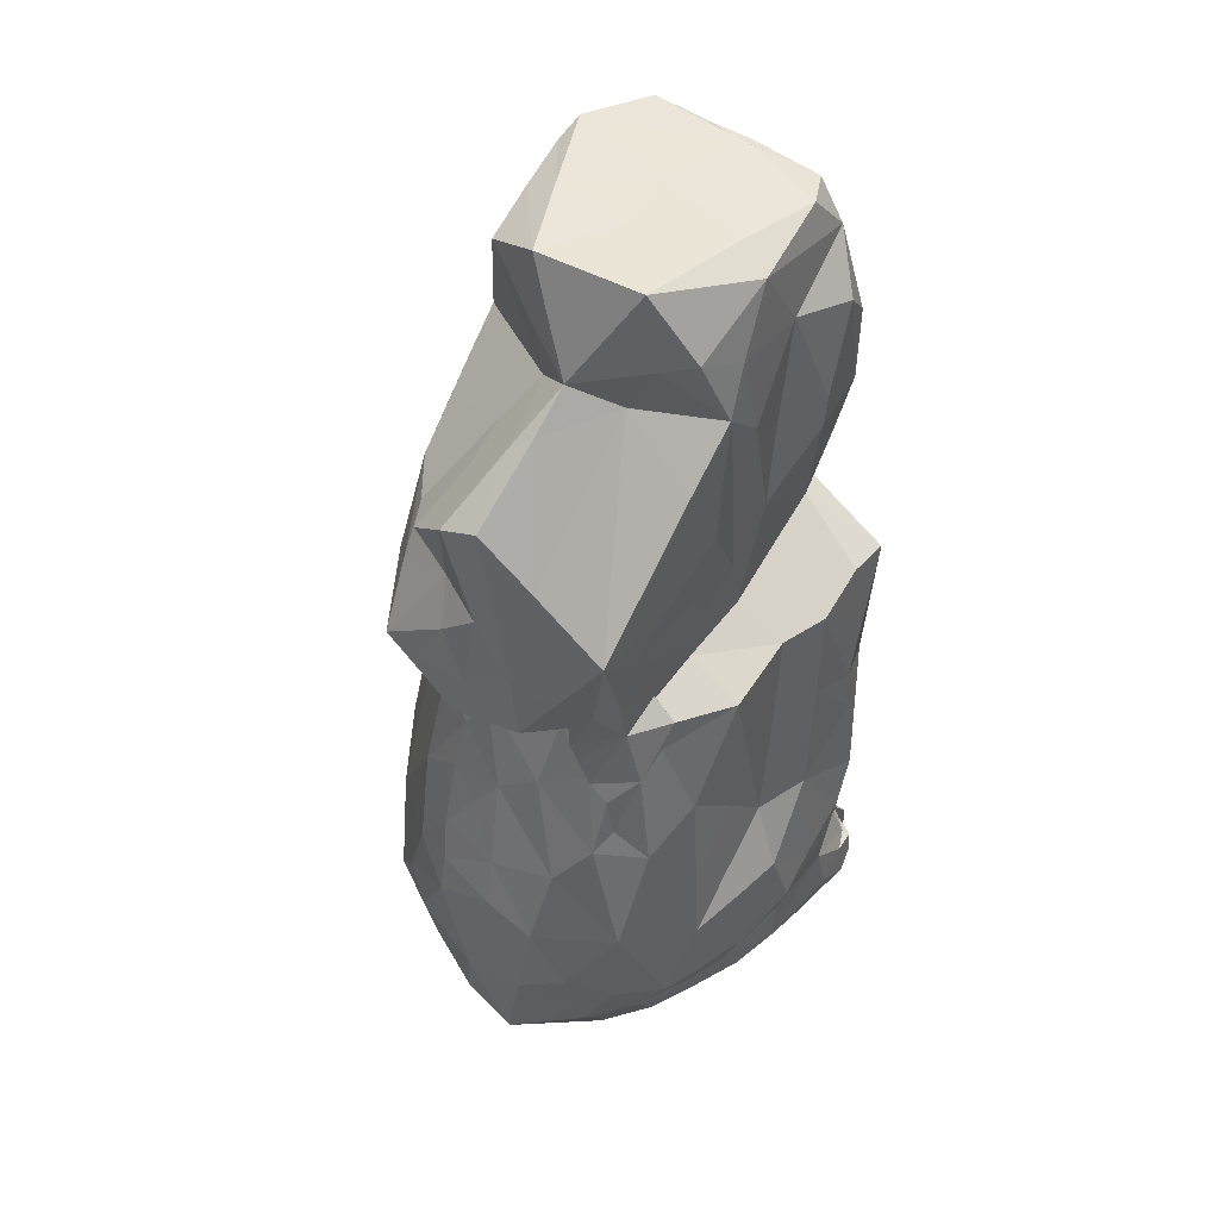
<metadata>
{"format":"obj","ext":"obj","renderer":"f3d","projection":"perspective","resolution":1024,"background":"white","views":[{"elev":50.4,"azim":37.5,"up":"+Y"}]}
</metadata>
<code>
v -1.842 -4.779 -2.024
v -0.8716 -4.682 -2.132
v -2.021 -4.765 -1.229
v -1.995 -4.19 -1.609
v -1.88 -4.287 -1.859
v -0.4722 -4.76 -1.998
v -1.295 -4.374 -2.155
v -1.771 -3.929 -1.808
v -1.309 -3.995 -2.03
v -1.919 -3.89 -1.609
v -1.941 -3.704 -1.631
v -2.14 -3.64 -1.222
v -1.965 -3.62 -1.437
v -1.75 -3.495 -1.681
v -1.738 -3.166 -1.582
v -2.083 -4.36 -1.101
v -2.092 -4.205 -0.4061
v -2.032 -4.635 -0.4031
v -1.842 -4.73 0.1574
v -1.928 -4.521 0.3591
v -2.006 -4.127 0.1528
v -2.189 -3.643 -0.7718
v -2.012 -3.108 -1.415
v -2.174 -3.332 -1.069
v -1.988 -3.788 -1.475
v -2.021 -3.514 -1.336
v -1.982 -3.686 -1.448
v -1.96 -3.725 -1.49
v -2.181 -3.15 0.004909
v -2.073 -3.58 0.2116
v -0.4507 -4.44 -2.212
v -0.8671 -3.967 -2.123
v -1.118 -3.566 -1.948
v -1.175 -2.906 -1.723
v -0.9615 -4.727 -0.64
v 0.1312 -4.581 -2.253
v 0.219 -4.715 -1.12
v -0.3357 -3.303 -1.974
v -0.7725 -4.692 0.5727
v 0.8242 -4.683 -0.4395
v -1.774 -2.522 -1.694
v -2.104 -2.812 -1.396
v -1.542 -2.159 -1.801
v -2.072 -2.063 -1.548
v -1.826 -1.606 -1.861
v -2.136 -2.418 -1.088
v -2.145 -2.583 -0.7855
v -2.049 -1.417 -1.702
v -2.067 -1.364 -0.9123
v -1.816 -1.888 0.4122
v -1.776 -1.072 0.3392
v -1.81 -0.234 -1.899
v -1.156 -1.118 -1.905
v -1.351 -0.7156 -1.892
v -1.986 -0.2105 -1.31
v -1.969 -0.1382 -1.725
v -1.977 -0.3763 -0.8501
v -1.844 -0.7086 -0.1107
v -1.629 0.1844 0.5552
v -1.655 0.2339 0.3329
v -0.4926 -2.76 -1.767
v -0.7282 -2.21 -1.822
v -0.9688 -1.63 -1.872
v -0.008165 -2.235 -1.828
v 0.09705 -2.65 -1.797
v -0.06394 -1.645 -1.864
v -0.2192 -1.058 -1.905
v -0.8115 0.2663 -1.926
v -0.4717 -0.6741 -1.939
v -0.08177 0.3717 -1.901
v 0.4387 -0.03535 -1.907
v -1.434 -4.724 0.6174
v -1.623 -4.606 1.167
v -1.98 -3.859 0.5325
v -1.811 -3.903 0.9492
v -1.75 -3.463 1.3
v -2.039 -3.219 0.6755
v -1.332 -4.711 1.256
v -0.4134 -4.698 1.095
v -1.286 -4.643 1.559
v -0.9735 -4.704 1.815
v -0.1947 -4.729 2.048
v -1.258 -3.265 2.013
v 0.7497 -4.698 1.146
v 0.328 -4.701 2.256
v -0.8024 -4.218 2.051
v -0.7818 -3.364 2.245
v -0.2437 -4.463 2.234
v -0.0807 -3.675 2.369
v 0.0946 -4.099 2.325
v 0.1952 -2.252 2.342
v -1.538 -1.526 1.329
v -1.42 -2.302 1.691
v -1.316 -0.9856 1.392
v -0.9319 -1.315 1.823
v -1.019 -2.962 2.131
v -0.8399 -2.278 2.104
v -0.4874 -1.732 2.105
v -0.4148 -2.583 2.339
v -0.4277 -2.164 2.232
v 0.1684 -1.761 2.194
v -1.581 -0.7077 0.9607
v -1.045 0.4067 1.215
v -0.8293 -0.2362 1.593
v -0.4124 -0.3882 1.77
v -0.2261 0.1325 1.67
v -0.4841 -0.9774 1.911
v -0.1762 -1.241 2.002
v 0.07359 -0.8466 1.922
v -1.824 0.6055 -1.835
v -1.928 0.5869 -1.678
v -1.333 0.5169 -1.884
v -1.884 0.5506 -0.959
v -1.507 0.8707 -1.727
v -1.541 0.8128 -1.134
v -1.647 0.6437 -0.979
v -1.745 0.4246 -0.3787
v -0.5914 1.146 -1.892
v -1.059 1.166 -1.685
v -1.202 0.9793 -1.46
v -1.11 1.14 -1.325
v -0.7008 1.728 -1.846
v -1.222 1.641 -1.398
v -1.22 2.008 -1.724
v 0.3543 1.779 -1.842
v -1.459 0.7928 -1.27
v -1.161 0.6074 -0.221
v -1.167 0.976 -0.8883
v -1.173 1.018 -0.8398
v -1.156 0.7701 -0.7881
v -1.146 1.096 -0.6827
v -1.102 0.4975 0.5385
v -1.183 0.9399 0.1517
v -1.274 1.632 -1.433
v -1.326 1.708 -1.13
v -1.272 1.694 -0.9116
v -1.171 1.666 -0.6378
v -1.221 1.776 -0.2466
v -1.248 1.694 0.3738
v -1.391 2.427 -1.36
v -1.523 2.437 -1.667
v -1.464 2.195 -1.53
v -1.381 2.088 -1.553
v -1.383 2.917 -1.763
v -0.9834 2.47 -1.803
v -0.536 2.336 -1.839
v -1.425 2.764 -1.508
v -1.465 3.255 -1.66
v -0.9378 3.138 -1.786
v -1.466 3.105 -1.289
v -1.461 3.654 -1.664
v -0.8429 3.664 -1.767
v -0.4253 3.128 -1.823
v -0.0804 3.738 -1.823
v -1.272 1.823 -1.431
v -1.336 2.047 -1.288
v -1.279 1.916 -0.9387
v -1.4 2.201 -0.9328
v -1.383 2.374 -1.146
v -1.486 2.571 -0.9688
v -1.244 2.757 -0.6996
v -1.268 2.419 -0.2754
v -1.226 2.431 -0.3961
v -1.26 2.038 0.1857
v -1.414 3.23 -1.339
v -1.218 3.522 -0.6936
v -1.231 3.953 -0.2262
v -1.193 3.416 0.1821
v -1.193 4.024 -1.734
v -1.174 4.625 -0.7259
v -1.148 4.33 -1.291
v -0.8213 4.098 -1.747
v -1.092 4.385 -1.708
v -0.811 4.719 -1.633
v -1.146 4.74 -1.011
v 0.1006 4.429 -1.769
v -0.305 4.618 -1.734
v 0.07504 4.463 -1.819
v 0.1326 4.631 -1.75
v 0.08345 4.621 -1.692
v 0.245 4.744 -1.566
v -1.213 4.258 -0.7889
v -0.7931 4.711 -0.2414
v -0.08269 4.718 -0.7671
v -1.094 4.521 -0.2046
v -0.4252 4.678 0.5412
v -0.004481 4.707 -0.1223
v -1.178 1.217 0.6417
v -1.102 0.7815 1.051
v -0.7461 0.3059 1.502
v -1.065 0.7533 1.436
v -0.7822 0.7783 1.993
v -1.171 1.233 1.129
v -1.245 1.652 1.008
v -1.036 1.285 1.931
v -1.193 1.475 1.636
v -0.9502 1.682 1.848
v 0.5884 0.1891 1.573
v -0.8724 1.098 2.238
v -0.5488 1.015 2.299
v 0.04947 0.8572 2.417
v -0.2088 1.602 2.207
v -0.3676 1.988 1.937
v 0.1227 1.256 2.334
v 0.1616 1.948 2.185
v -1.192 3.103 0.5019
v -1.174 2.808 0.8206
v -1.167 2.401 1.233
v -0.9701 2.198 1.533
v -0.7014 2.088 1.724
v -0.7346 2.626 1.218
v -0.5143 3.034 0.9146
v -0.7949 3.421 0.3779
v -0.689 2.368 1.937
v -0.4898 2.843 1.39
v -0.2777 3.428 0.6287
v -0.02875 3.347 1.383
v -0.2443 2.778 2.094
v 0.1512 3.47 1.293
v 0.134 2.936 2.059
v -1.007 4.377 0.3704
v -0.3457 3.999 0.6665
v 0.1461 3.765 0.8789
v -0.2186 4.338 0.6675
v 0.7284 -4.762 -1.969
v 0.9089 -4.669 -2.108
v 1.272 -4.718 -1.117
v 0.9518 -4.344 -2.171
v 0.6014 -2.747 -1.764
v 1.303 -2.85 -1.602
v 1.803 -4.769 -1.945
v 1.247 -3.534 -1.827
v 1.567 -4.3 -2.015
v 1.769 -4.567 -2.001
v 1.726 -4.043 -1.822
v 1.624 -3.229 -1.599
v 1.71 -3.947 -1.771
v 1.637 -3.372 -1.556
v 1.644 -4.738 -0.5312
v 1.298 -4.703 0.0256
v 1.575 -4.716 0.578
v 2.083 -4.566 -1.496
v 2.026 -4.134 -1.68
v 1.894 -4.151 -1.758
v 1.796 -4.128 -1.789
v 1.895 -3.85 -1.734
v 2.05 -4.396 -1.666
v 1.952 -4.094 -1.646
v 2.055 -4.12 -1.432
v 1.783 -4.102 -1.803
v 1.763 -4.097 -1.795
v 1.784 -4.065 -1.789
v 1.969 -4.721 -0.8814
v 2.01 -4.396 -0.2522
v 2.109 -4.259 -1.074
v 1.854 -4.571 0.1994
v 2.069 -3.67 -0.9465
v 1.85 -4.124 0.4572
v 2.01 -3.87 -0.2257
v 1.702 -3.201 -1.414
v 2.138 -3.097 -0.9363
v 2.207 -3.216 -0.09623
v 1.272 -2.343 -1.691
v 1.137 -1.957 -1.777
v 0.599 -1.634 -1.82
v 1.785 -1.078 -1.783
v 1.589 -3.045 -1.513
v 1.732 -2.022 -1.626
v 1.135 -0.5385 -1.848
v 1.366 -0.1072 -1.805
v 1.829 -0.3017 -1.784
v 2.075 -2.335 -1.355
v 1.883 -1.47 -1.637
v 2.122 -2.769 -1.1
v 2.173 -2.985 -0.4871
v 2.127 -2.513 0.08818
v 2.044 -1.756 -0.4826
v 2.038 -2.606 0.4849
v 2.015 -1.35 -1.276
v 1.837 -1.862 0.001327
v 1.803 -0.5869 -0.1754
v 1.988 -0.8484 -1.248
v 1.94 -0.1954 -1.495
v 1.986 -0.5036 -0.6393
v 1.941 0.4919 -0.7413
v 1.798 0.2796 0.4552
v 1.085 -4.668 1.629
v 1.623 -4.589 0.7834
v 1.701 -4.194 0.8351
v 1.18 -4.329 1.765
v 1.456 -4.57 1.201
v 1.551 -3.856 1.61
v 1.768 -3.572 1.416
v 1.174 -3.948 2.034
v 1.432 -3.404 1.892
v 0.4439 -4.051 2.294
v 0.7034 -4.362 2.161
v 0.5469 -3.553 2.322
v 1.135 -3.612 2.104
v 1.073 -3.085 2.222
v 1.873 -3.579 1.098
v 2.072 -3.516 0.4852
v 1.895 -2.733 1.09
v 1.493 -2.352 1.878
v 1.819 -1.895 1.04
v 1.13 -1.18 1.81
v 1.549 -1.282 1.47
v 0.7217 -2.443 2.312
v 0.8201 -1.601 2.057
v 0.4817 -0.5498 1.819
v 0.9475 -0.2968 1.6
v 1.071 0.09129 1.427
v 1.233 -0.947 1.614
v 1.143 -0.5639 1.604
v 1.719 -0.8149 0.9838
v 1.417 -0.009618 1.119
v 0.9702 -0.3566 1.642
v 1.357 -0.3098 1.361
v 1.184 0.259 1.357
v 0.9406 0.1727 1.789
v 1.864 -2.292 0.5434
v 1.774 -1.294 0.5094
v 0.7995 1.291 -1.843
v 0.8624 1.065 -1.814
v 1.194 2.599 -1.771
v 1.285 0.8517 -1.795
v 1.882 0.5545 -1.77
v 1.148 1.053 -1.503
v 1.31 1.897 -1.587
v 1.197 0.8951 -0.9344
v 1.898 0.651 -1.295
v 1.256 0.6985 -0.2532
v 1.263 1.097 0.3116
v 1.773 0.4529 -0.2773
v 1.208 0.5221 0.416
v 1.287 1.623 -1.328
v 1.303 1.829 -0.5457
v 1.281 1.349 -0.1099
v 1.297 2.063 -0.0335
v 1.294 1.49 0.5337
v 0.5629 2.983 -1.799
v 1.443 2.652 -1.663
v 0.8735 4.362 -1.745
v 1.405 3.399 -1.73
v 1.522 2.567 -1.05
v 1.398 2.162 -0.7647
v 1.287 2.751 -0.6547
v 1.344 3.081 -0.2417
v 1.318 2.832 0.05647
v 1.515 2.876 -1.104
v 1.494 3.805 -1.385
v 1.339 3.491 0.1603
v 0.9111 4.691 -1.647
v 1.182 4.329 -1.623
v 0.898 4.75 -0.557
v 0.6506 4.721 0.4423
v 1.279 3.894 -0.8265
v 1.234 4.606 -0.4092
v 1.293 3.957 -0.05463
v 1.137 4.132 0.3409
v 1.109 4.763 -1.271
v 0.7018 0.9153 2.293
v 1.011 0.6942 1.755
v 1.193 0.4035 0.9279
v 1.23 0.9016 0.7087
v 1.205 0.4812 0.9697
v 1.453 0.2863 0.9796
v 1.038 0.3337 1.36
v 1.12 0.4835 1.151
v 1.138 0.7218 1.495
v 0.9603 0.556 1.919
v 1.09 0.5728 1.544
v 1.143 0.9556 1.809
v 1.225 0.8852 1.516
v 1.252 1.316 1.314
v 1.309 1.723 1.038
v 1.284 1.783 1.83
v 0.9923 0.8623 1.946
v 0.5601 1.476 2.224
v 0.9572 1.296 2.091
v 0.6364 2.443 1.958
v 0.5528 3.492 0.5652
v 1.334 2.125 0.2825
v 1.301 2.344 1.285
v 1.318 2.97 0.6799
v 0.8243 4.014 0.5107
f 1 3 4
f 5 1 4
f 1 5 7
f 5 8 9
f 10 5 11
f 4 11 5
f 11 4 12
f 8 5 10
f 8 10 14
f 14 10 13
f 3 16 4
f 3 18 16
f 3 19 18
f 20 18 19
f 18 17 16
f 18 21 17
f 18 20 21
f 4 16 12
f 16 22 12
f 16 17 22
f 12 22 24
f 28 27 26
f 28 26 25
f 25 11 28
f 25 27 10
f 25 13 27
f 25 26 13
f 10 28 13
f 28 10 27
f 28 11 13
f 11 12 23
f 11 23 26
f 13 26 15
f 14 13 15
f 22 17 29
f 17 30 29
f 17 21 30
f 2 1 7
f 2 6 1
f 5 9 7
f 8 33 9
f 8 14 33
f 14 34 33
f 7 9 32
f 9 33 32
f 2 7 31
f 7 32 31
f 6 2 36
f 35 6 37
f 2 31 36
f 36 32 38
f 31 32 36
f 33 38 32
f 3 1 35
f 1 6 35
f 3 35 19
f 35 37 40
f 35 40 39
f 42 45 41
f 42 44 45
f 41 45 43
f 12 24 46
f 42 23 12
f 12 46 42
f 24 47 46
f 26 23 15
f 23 41 15
f 42 41 23
f 22 29 24
f 24 29 47
f 42 46 44
f 46 48 44
f 46 47 49
f 46 49 48
f 29 50 47
f 47 50 51
f 48 45 44
f 45 48 52
f 45 52 54
f 48 56 52
f 49 55 48
f 49 58 57
f 49 47 51
f 58 49 51
f 55 56 48
f 49 57 55
f 58 59 57
f 14 15 34
f 41 34 15
f 41 43 34
f 33 34 61
f 33 61 38
f 43 62 34
f 63 62 43
f 45 63 43
f 34 62 61
f 61 65 38
f 61 64 65
f 61 62 64
f 63 67 66
f 62 63 66
f 62 66 64
f 45 54 53
f 53 63 45
f 52 68 54
f 63 53 67
f 53 69 67
f 53 54 69
f 54 68 69
f 69 71 67
f 68 70 69
f 19 73 20
f 21 20 74
f 20 75 74
f 20 73 75
f 73 76 75
f 21 74 30
f 75 77 74
f 30 74 77
f 77 75 76
f 19 35 72
f 35 39 72
f 72 39 79
f 19 72 73
f 72 78 73
f 73 78 80
f 80 78 81
f 72 82 78
f 73 83 76
f 39 40 79
f 73 80 83
f 81 83 80
f 83 81 86
f 83 86 87
f 82 81 78
f 81 82 88
f 81 88 86
f 72 79 82
f 79 85 82
f 86 89 87
f 86 88 89
f 88 90 89
f 30 77 29
f 76 92 77
f 29 77 50
f 50 77 92
f 58 51 59
f 76 93 92
f 92 93 94
f 94 93 95
f 76 83 93
f 83 87 96
f 83 97 93
f 83 96 97
f 93 97 95
f 96 87 99
f 96 99 97
f 87 89 99
f 89 91 99
f 97 99 100
f 95 97 98
f 97 100 98
f 99 91 100
f 100 101 98
f 50 102 51
f 50 92 102
f 102 92 94
f 59 51 102
f 102 94 103
f 102 103 59
f 94 95 104
f 94 104 103
f 104 95 105
f 104 105 106
f 98 107 95
f 98 108 107
f 98 101 108
f 107 108 109
f 107 105 95
f 107 109 105
f 105 109 106
f 56 110 52
f 56 111 110
f 56 55 111
f 110 111 114
f 55 57 113
f 111 55 113
f 111 113 115
f 111 115 114
f 57 117 113
f 57 59 117
f 59 60 117
f 68 52 112
f 52 110 112
f 112 118 68
f 114 119 110
f 110 118 112
f 110 119 118
f 119 114 121
f 119 123 124
f 68 118 70
f 118 119 122
f 118 125 70
f 118 122 125
f 116 126 128
f 115 113 129
f 113 116 129
f 116 128 129
f 126 116 130
f 116 127 130
f 113 127 116
f 113 117 127
f 117 60 127
f 127 133 130
f 114 115 121
f 126 120 128
f 126 130 120
f 130 128 120
f 115 129 121
f 128 130 129
f 129 130 131
f 129 131 121
f 119 121 123
f 123 121 134
f 135 134 121
f 121 131 135
f 135 131 137
f 135 137 136
f 130 138 131
f 130 139 138
f 130 133 139
f 131 138 137
f 124 145 119
f 119 145 122
f 124 144 145
f 141 148 147
f 124 147 144
f 124 140 147
f 144 147 148
f 144 148 151
f 144 149 145
f 149 144 152
f 145 149 153
f 122 146 125
f 122 145 146
f 145 153 146
f 146 153 154
f 134 155 123
f 142 155 134
f 155 142 143
f 142 134 135
f 155 143 156
f 124 155 140
f 155 156 140
f 135 136 142
f 142 136 158
f 158 136 157
f 141 147 140
f 141 142 160
f 142 141 143
f 143 141 156
f 156 141 140
f 142 158 160
f 158 157 159
f 159 160 158
f 159 157 161
f 123 155 124
f 136 161 157
f 136 137 161
f 161 137 163
f 139 164 138
f 137 138 162
f 137 162 163
f 138 164 162
f 141 160 148
f 160 150 148
f 160 159 150
f 165 150 159
f 159 161 166
f 159 166 165
f 163 162 161
f 162 164 167
f 161 162 166
f 151 169 144
f 169 151 171
f 144 169 152
f 169 172 152
f 169 173 172
f 152 154 149
f 149 154 153
f 154 152 176
f 152 172 177
f 152 177 176
f 173 177 172
f 173 174 177
f 177 178 176
f 177 179 178
f 177 174 180
f 180 174 181
f 179 177 180
f 148 150 151
f 150 165 151
f 165 166 182
f 151 165 182
f 151 182 170
f 151 170 171
f 166 162 167
f 166 167 182
f 169 171 173
f 173 175 174
f 171 170 175
f 173 171 175
f 175 170 183
f 182 167 170
f 167 185 170
f 170 185 183
f 183 184 175
f 175 181 174
f 181 175 184
f 183 187 184
f 60 59 132
f 127 60 132
f 127 132 133
f 133 132 188
f 59 103 132
f 103 104 190
f 132 103 189
f 189 103 191
f 191 103 190
f 190 192 191
f 132 189 188
f 189 193 188
f 133 188 139
f 188 193 194
f 188 194 139
f 189 191 193
f 196 193 191
f 191 195 196
f 193 196 194
f 104 106 190
f 190 106 192
f 191 192 199
f 191 199 195
f 195 199 197
f 196 195 197
f 192 106 201
f 192 200 199
f 199 200 202
f 197 199 203
f 199 202 203
f 192 201 200
f 201 204 200
f 204 202 200
f 139 194 206
f 194 196 208
f 194 208 206
f 206 208 207
f 207 208 211
f 209 211 208
f 196 197 208
f 197 209 208
f 209 197 210
f 139 206 168
f 164 139 168
f 212 207 211
f 164 168 167
f 207 213 206
f 207 212 213
f 209 214 215
f 212 215 216
f 211 215 212
f 211 209 215
f 215 217 216
f 215 218 217
f 197 203 210
f 210 203 214
f 209 210 214
f 214 203 218
f 214 218 215
f 203 205 218
f 218 205 220
f 218 220 217
f 213 168 206
f 168 213 221
f 168 221 167
f 167 221 185
f 185 221 186
f 213 216 221
f 213 212 216
f 221 216 222
f 216 223 222
f 222 223 224
f 221 222 186
f 222 224 186
f 185 186 183
f 183 186 187
f 224 223 186
f 36 225 6
f 226 225 36
f 225 227 6
f 6 227 37
f 36 228 226
f 36 38 65
f 36 65 228
f 65 229 228
f 226 231 225
f 226 228 231
f 228 233 231
f 231 233 234
f 233 228 232
f 229 230 228
f 228 230 232
f 233 232 236
f 233 236 237
f 237 236 238
f 37 227 40
f 225 231 227
f 227 231 239
f 40 227 240
f 227 239 240
f 240 239 241
f 234 243 231
f 234 244 243
f 234 246 244
f 231 243 247
f 231 247 242
f 233 235 246
f 233 246 234
f 251 245 237
f 237 245 235
f 248 250 252
f 251 235 250
f 250 235 245
f 244 252 245
f 252 250 245
f 252 244 235
f 251 248 245
f 252 237 248
f 252 251 237
f 245 248 244
f 244 246 235
f 233 237 235
f 247 243 249
f 244 248 243
f 231 242 253
f 242 247 249
f 242 249 255
f 242 255 253
f 231 253 239
f 239 253 241
f 253 256 241
f 253 254 256
f 253 255 254
f 255 257 254
f 254 258 256
f 248 249 243
f 249 248 257
f 249 257 255
f 248 237 260
f 237 238 260
f 248 260 257
f 257 261 262
f 260 261 257
f 254 257 259
f 254 259 258
f 257 262 259
f 65 265 264
f 65 64 265
f 65 264 229
f 265 266 264
f 229 263 230
f 229 264 263
f 232 230 267
f 263 268 230
f 263 266 268
f 263 264 266
f 238 236 267
f 238 267 260
f 232 267 236
f 66 265 64
f 66 67 265
f 67 71 265
f 69 70 71
f 265 71 269
f 266 265 269
f 260 274 261
f 260 267 272
f 260 272 274
f 261 274 275
f 261 275 262
f 262 275 276
f 274 277 275
f 230 268 267
f 267 268 272
f 274 272 277
f 268 273 272
f 273 279 272
f 276 277 280
f 281 280 277
f 276 275 277
f 268 266 273
f 273 266 282
f 269 270 266
f 270 271 266
f 273 282 279
f 272 279 277
f 279 284 277
f 281 277 284
f 266 271 282
f 282 271 283
f 279 282 284
f 282 283 285
f 284 282 285
f 40 84 79
f 84 85 79
f 40 240 84
f 240 241 84
f 84 241 287
f 291 290 287
f 241 288 287
f 288 291 287
f 290 291 292
f 291 288 292
f 288 289 292
f 289 293 292
f 290 292 294
f 293 295 292
f 82 85 88
f 88 85 90
f 85 296 90
f 296 85 297
f 84 287 85
f 85 287 297
f 90 296 298
f 89 90 298
f 89 298 91
f 297 299 296
f 298 296 299
f 290 297 287
f 294 297 290
f 297 294 299
f 295 299 294
f 298 299 300
f 294 292 295
f 256 288 241
f 256 289 288
f 256 258 289
f 258 301 289
f 259 302 258
f 258 302 301
f 302 303 301
f 259 262 302
f 289 301 293
f 301 303 293
f 293 304 295
f 304 303 305
f 306 304 307
f 307 304 305
f 298 300 308
f 91 298 308
f 100 91 101
f 91 308 101
f 308 309 101
f 304 308 300
f 295 300 299
f 295 304 300
f 304 309 308
f 304 306 309
f 310 311 198
f 306 313 314
f 307 305 315
f 306 307 313
f 315 286 316
f 306 311 310
f 311 306 317
f 317 306 314
f 198 311 312
f 311 317 312
f 314 318 317
f 318 319 317
f 318 307 316
f 315 316 307
f 318 314 313
f 313 307 318
f 108 101 109
f 101 309 109
f 109 309 310
f 309 306 310
f 109 310 106
f 278 303 302
f 262 278 302
f 262 276 278
f 293 303 304
f 278 321 303
f 276 280 278
f 280 321 278
f 280 305 321
f 305 280 322
f 321 305 303
f 322 315 305
f 280 286 322
f 280 281 286
f 322 286 315
f 70 125 71
f 125 323 71
f 71 323 324
f 71 324 269
f 269 324 270
f 270 327 271
f 324 326 270
f 270 326 327
f 326 324 328
f 326 328 327
f 328 331 327
f 331 330 332
f 332 335 334
f 330 328 337
f 324 329 328
f 328 329 336
f 336 337 328
f 328 330 331
f 330 337 332
f 332 338 333
f 337 338 332
f 337 339 338
f 323 125 325
f 341 325 125
f 125 146 154
f 125 154 341
f 323 325 324
f 325 342 324
f 324 342 329
f 341 343 325
f 342 345 329
f 325 344 342
f 336 329 345
f 336 345 346
f 336 346 337
f 346 345 347
f 337 346 347
f 337 348 339
f 337 347 348
f 342 350 345
f 345 350 347
f 342 351 350
f 339 348 349
f 348 352 349
f 271 327 283
f 331 283 327
f 283 331 285
f 331 332 285
f 284 285 281
f 281 285 334
f 281 334 286
f 332 334 285
f 341 154 343
f 176 343 154
f 176 179 343
f 176 178 179
f 180 181 353
f 179 353 343
f 180 353 179
f 343 354 344
f 325 343 344
f 343 353 354
f 181 184 355
f 184 187 355
f 187 356 355
f 342 344 351
f 357 347 350
f 351 357 350
f 344 354 351
f 357 351 354
f 357 358 359
f 357 348 347
f 357 359 348
f 348 359 352
f 357 354 358
f 354 361 358
f 181 361 353
f 354 353 361
f 181 355 361
f 361 355 358
f 358 360 359
f 358 356 360
f 355 356 358
f 106 310 198
f 198 363 362
f 332 365 335
f 332 333 365
f 335 366 364
f 335 365 366
f 335 364 367
f 367 316 286
f 335 367 286
f 368 312 369
f 319 367 366
f 368 198 312
f 317 320 312
f 317 319 320
f 368 363 198
f 368 369 372
f 368 372 363
f 363 312 320
f 312 370 369
f 312 363 370
f 319 374 373
f 373 371 319
f 370 363 372
f 366 374 319
f 366 365 374
f 369 370 372
f 319 318 367
f 367 318 316
f 366 367 364
f 333 340 365
f 365 340 375
f 333 338 340
f 365 375 374
f 375 377 374
f 340 376 375
f 106 198 201
f 198 362 201
f 362 363 378
f 201 362 204
f 204 205 202
f 204 379 205
f 204 362 379
f 362 380 379
f 319 371 320
f 320 371 363
f 363 371 378
f 378 380 362
f 378 373 380
f 371 373 378
f 379 380 377
f 374 377 373
f 373 377 380
f 381 219 220
f 381 382 219
f 338 383 340
f 339 383 338
f 340 383 376
f 376 383 384
f 339 349 383
f 384 382 377
f 376 377 375
f 376 384 377
f 382 385 352
f 349 352 383
f 383 352 385
f 383 385 384
f 382 384 385
f 382 381 377
f 202 205 203
f 205 379 220
f 377 381 379
f 381 220 379
f 219 217 220
f 286 334 335
f 219 382 223
f 223 382 386
f 352 386 382
f 223 216 217
f 217 219 223
f 187 186 356
f 186 223 356
f 223 360 356
f 386 360 223
f 352 360 386
f 359 360 352
f 25 10 11
f 26 27 11
f 13 11 27
f 250 248 251
f 252 235 251

</code>
